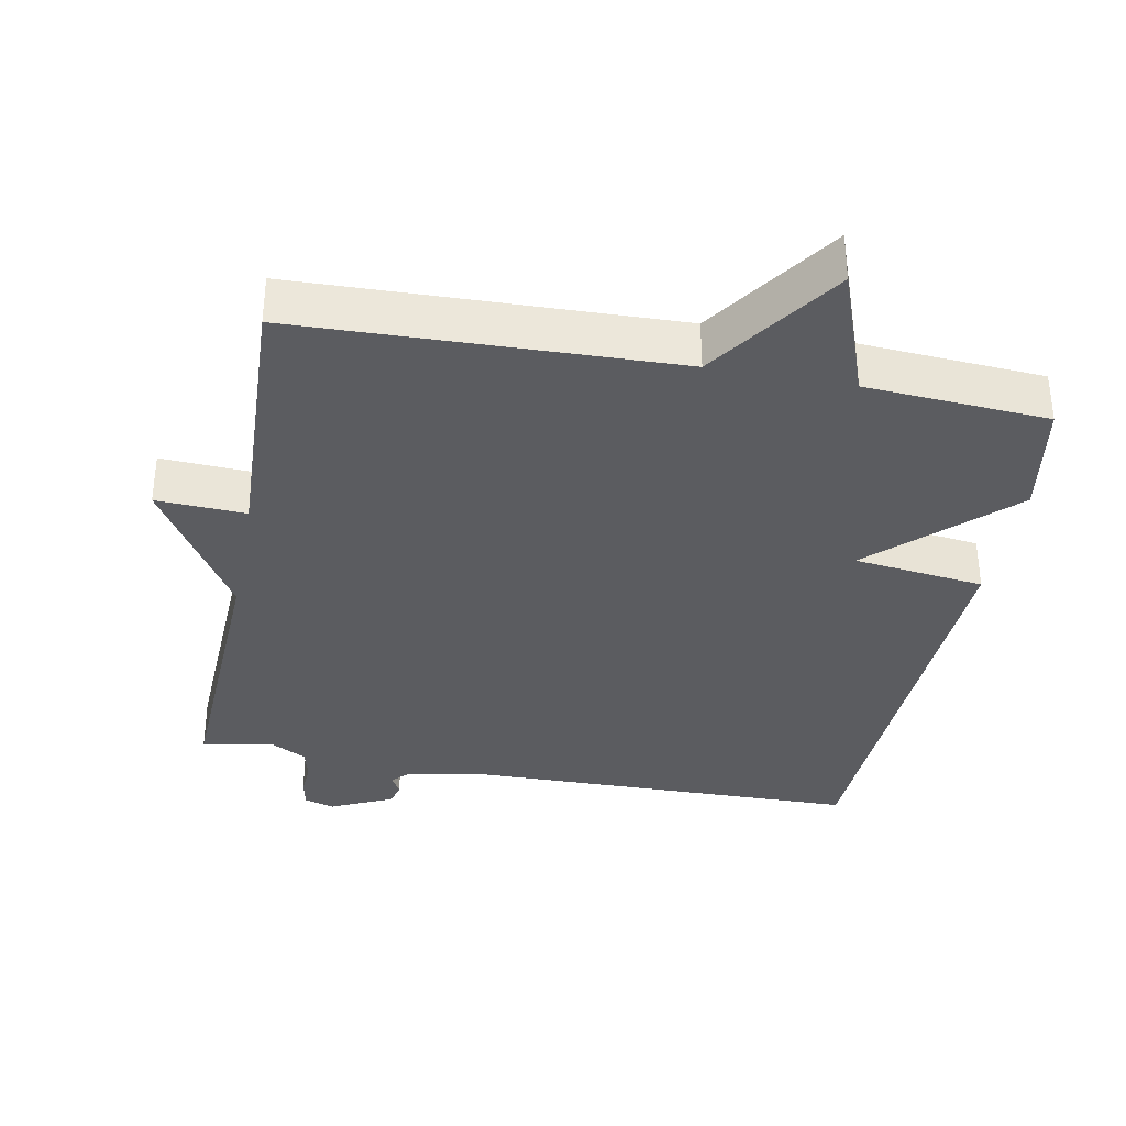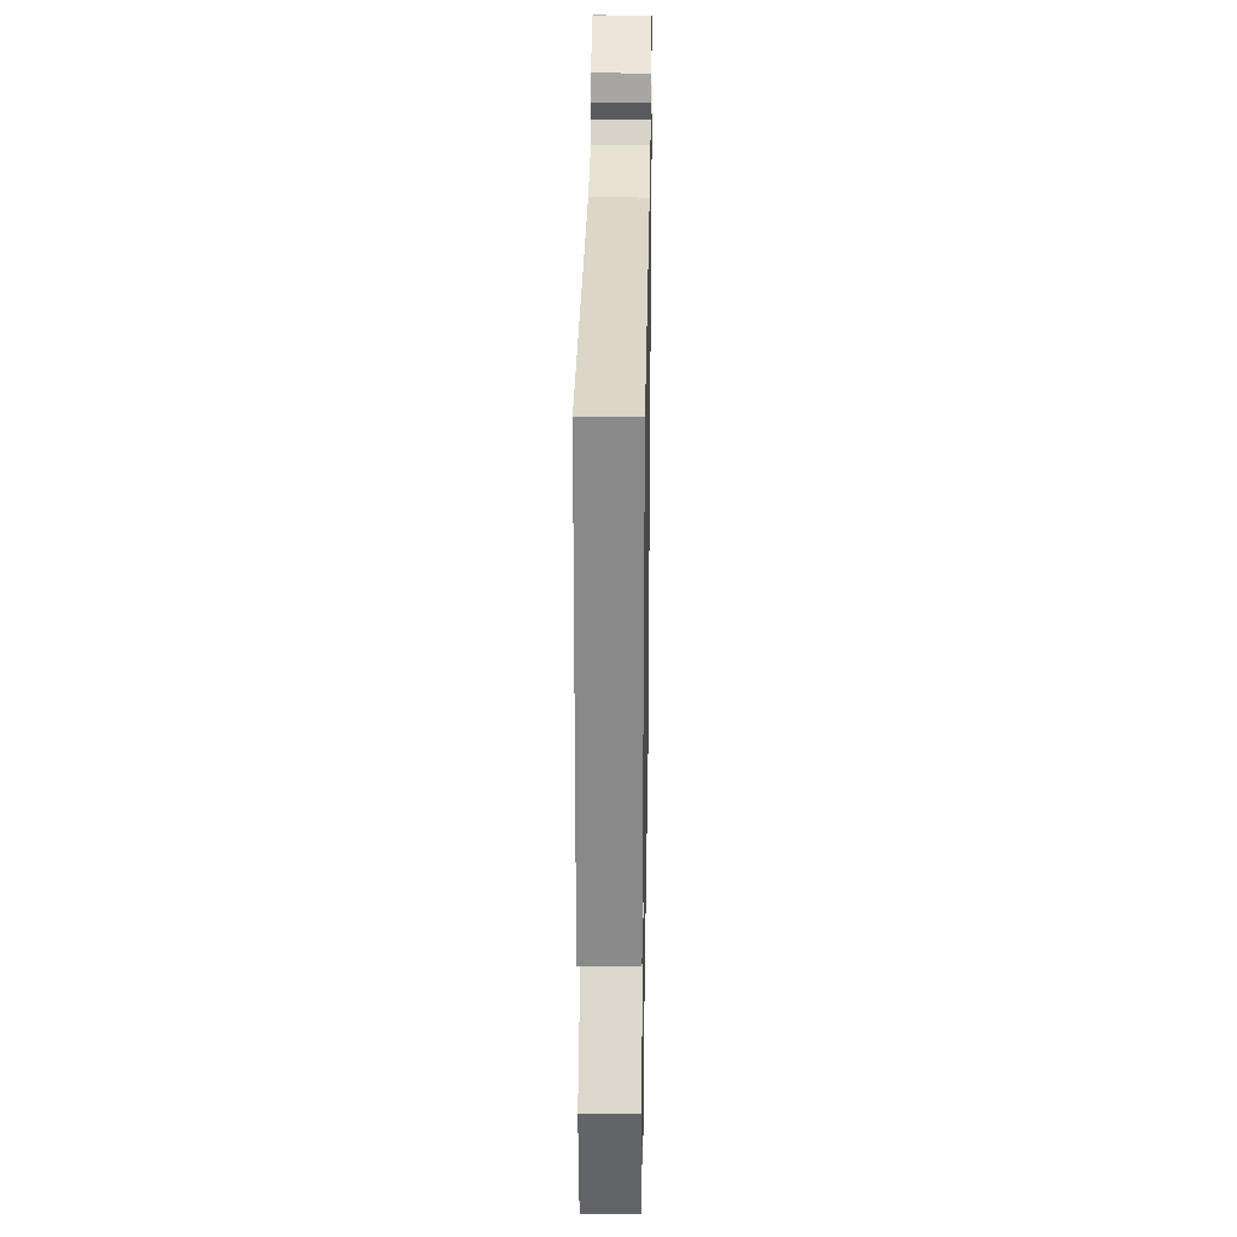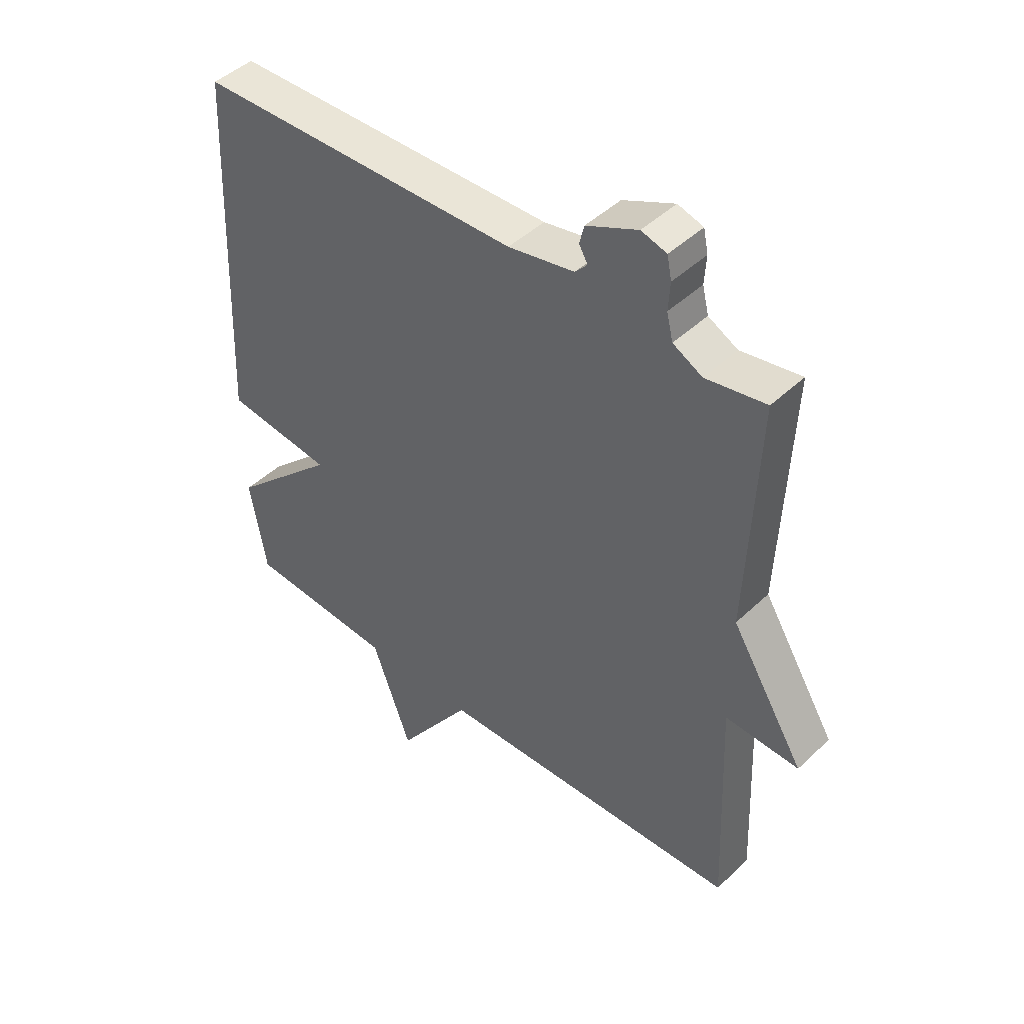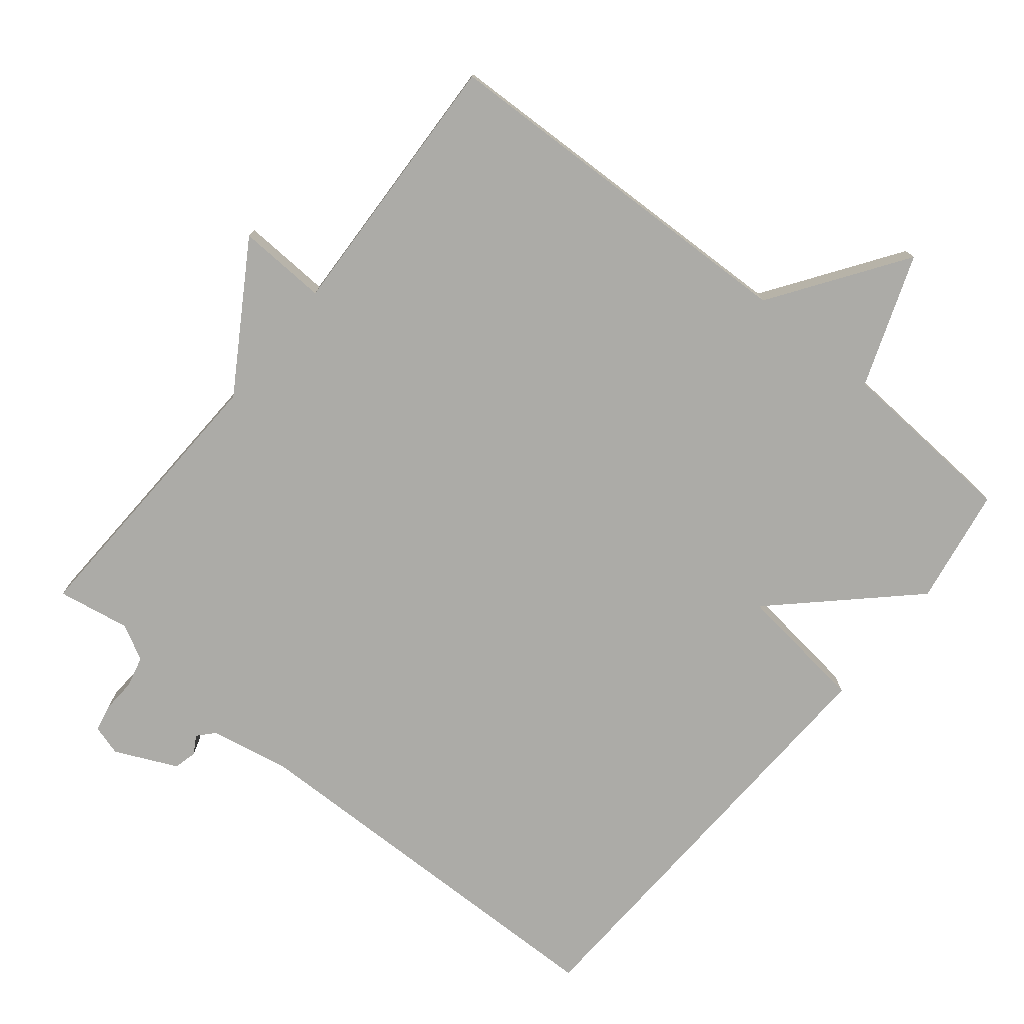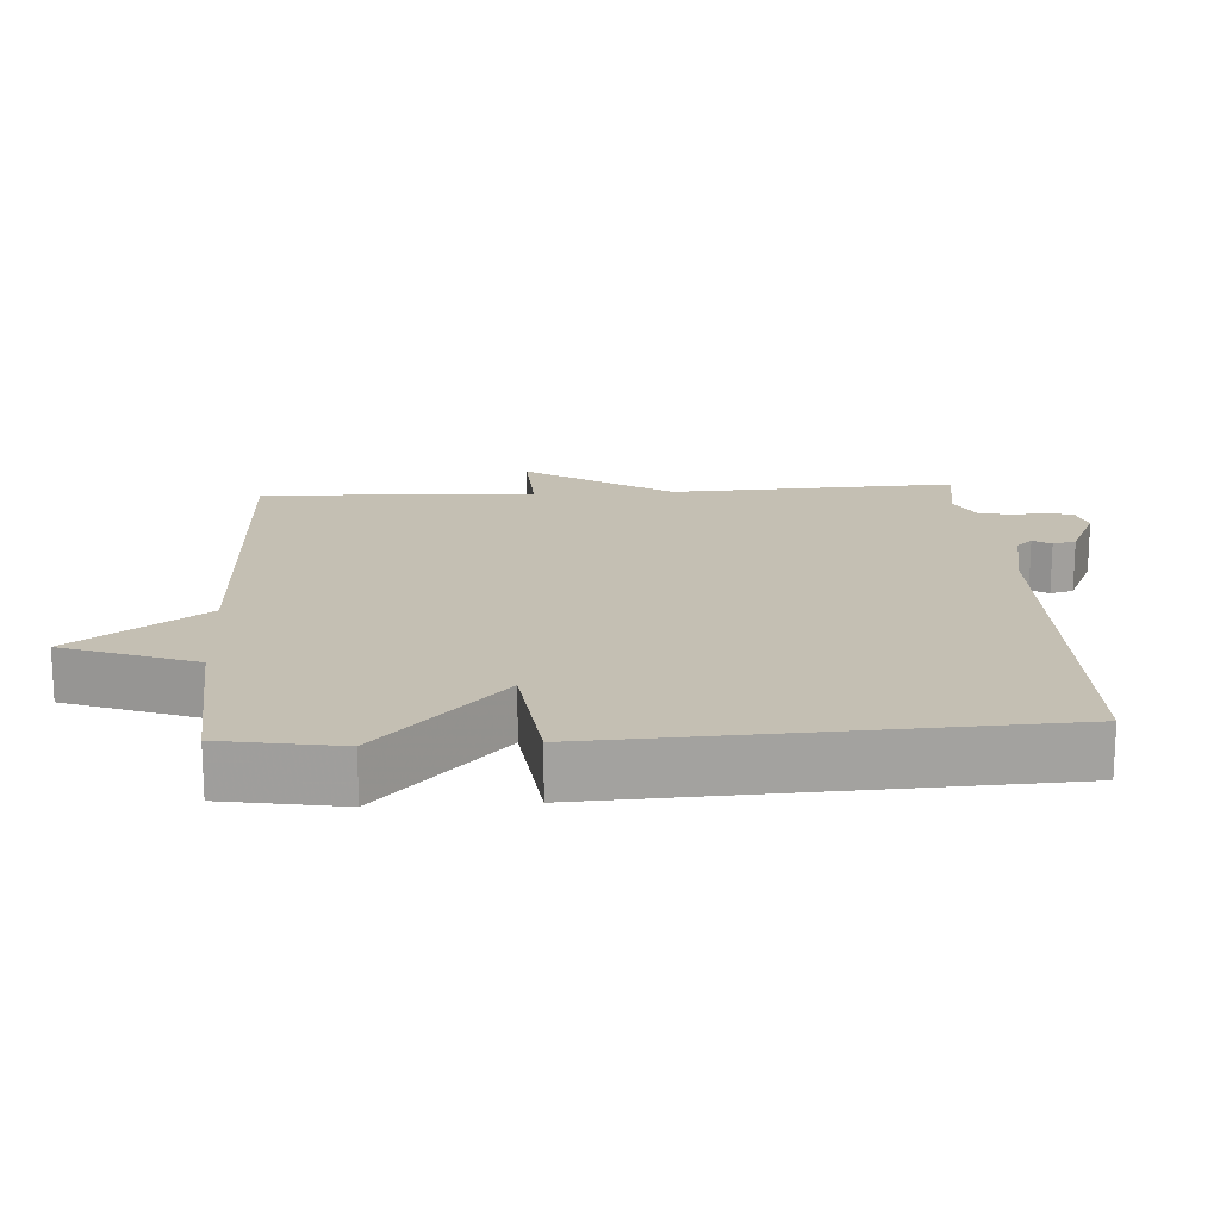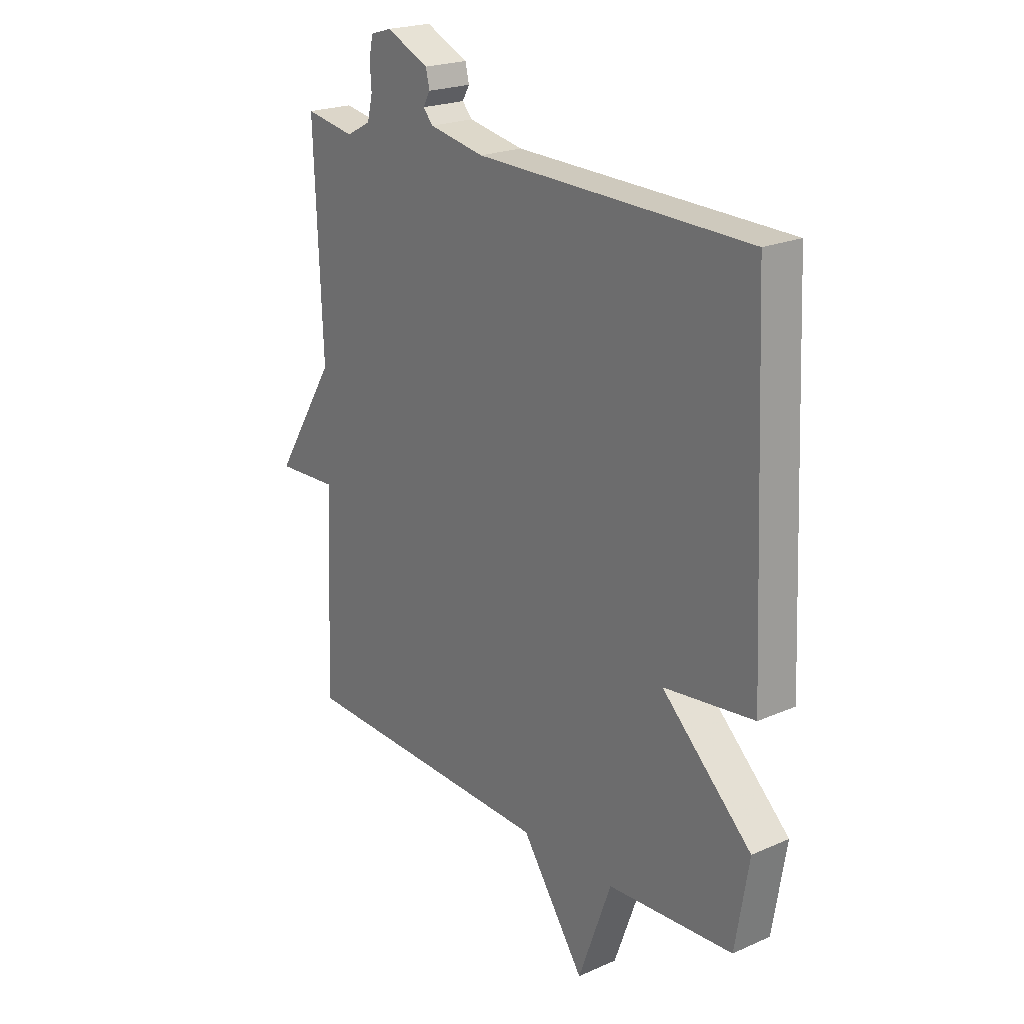
<metadata>
{"format":"obj","ext":"obj","renderer":"f3d","projection":"perspective","resolution":1024,"background":"white","views":[{"elev":-35.2,"azim":169.2,"up":"+Y"},{"elev":29.2,"azim":-89.0,"up":"+Z"},{"elev":45.4,"azim":42.6,"up":"+Z"},{"elev":-76.2,"azim":141.0,"up":"+Y"},{"elev":17.8,"azim":-93.5,"up":"+Y"},{"elev":21.7,"azim":-127.7,"up":"+Z"}]}
</metadata>
<code>
v -0.5 0.07 0.5
v 0.067 0.07 0.51
v 0.182 0.07 0.532
v 0.203 0.07 0.555
v 0.188 0.07 0.581
v 0.196 0.07 0.614
v 0.285 0.07 0.655
v 0.329 0.07 0.642
v 0.337 0.07 0.603
v 0.334 0.07 0.554
v 0.345 0.07 0.509
v 0.396 0.07 0.482
v 0.5 0.07 0.5
v 0.483 0.07 0.092
v 0.611 0.07 -0.114
v 0.483 0.07 -0.108
v 0.5 0.07 -0.5
v -0.039 0.07 -0.517
v -0.17 0.07 -0.706
v -0.239 0.07 -0.517
v -0.5 0.07 -0.5
v -0.528 0.07 -0.332
v -0.341 0.07 -0.155
v -0.528 0.07 -0.132
v -0.5 0 0.5
v 0.067 0 0.51
v 0.182 0 0.532
v 0.203 0 0.555
v 0.188 0 0.581
v 0.196 0 0.614
v 0.285 0 0.655
v 0.329 0 0.642
v 0.337 0 0.603
v 0.334 0 0.554
v 0.345 0 0.509
v 0.396 0 0.482
v 0.5 0 0.5
v 0.483 0 0.092
v 0.611 0 -0.114
v 0.483 0 -0.108
v 0.5 0 -0.5
v -0.039 0 -0.517
v -0.17 0 -0.706
v -0.239 0 -0.517
v -0.5 0 -0.5
v -0.528 0 -0.332
v -0.341 0 -0.155
v -0.528 0 -0.132
f 23 24 1 2
f 20 21 22 23
f 23 2 3
f 20 23 3
f 19 20 3
f 18 19 3
f 18 3 4
f 17 18 4
f 16 17 4
f 14 15 16
f 14 16 4
f 12 13 14
f 14 4 5
f 12 14 5
f 11 12 5
f 5 6 7
f 11 5 7
f 10 11 7
f 7 8 9 10
f 26 25 48 47
f 47 46 45 44
f 27 26 47
f 27 47 44
f 27 44 43
f 27 43 42
f 28 27 42
f 28 42 41
f 28 41 40
f 40 39 38
f 28 40 38
f 38 37 36
f 29 28 38
f 29 38 36
f 29 36 35
f 31 30 29
f 31 29 35
f 31 35 34
f 34 33 32 31
f 1 25 26 2
f 2 26 27 3
f 3 27 28 4
f 4 28 29 5
f 5 29 30 6
f 6 30 31 7
f 7 31 32 8
f 8 32 33 9
f 9 33 34 10
f 10 34 35 11
f 11 35 36 12
f 12 36 37 13
f 13 37 38 14
f 14 38 39 15
f 15 39 40 16
f 16 40 41 17
f 17 41 42 18
f 18 42 43 19
f 19 43 44 20
f 20 44 45 21
f 21 45 46 22
f 22 46 47 23
f 23 47 48 24
f 24 48 25 1

</code>
